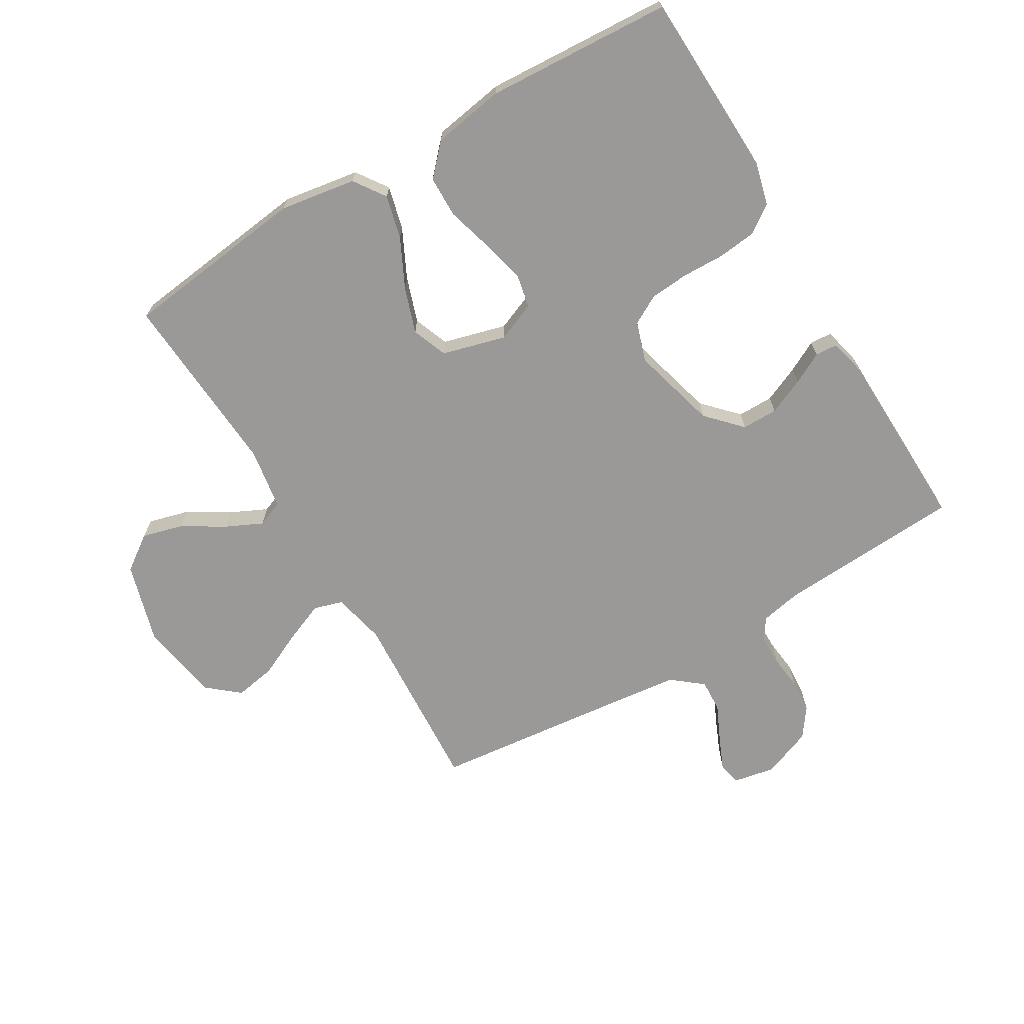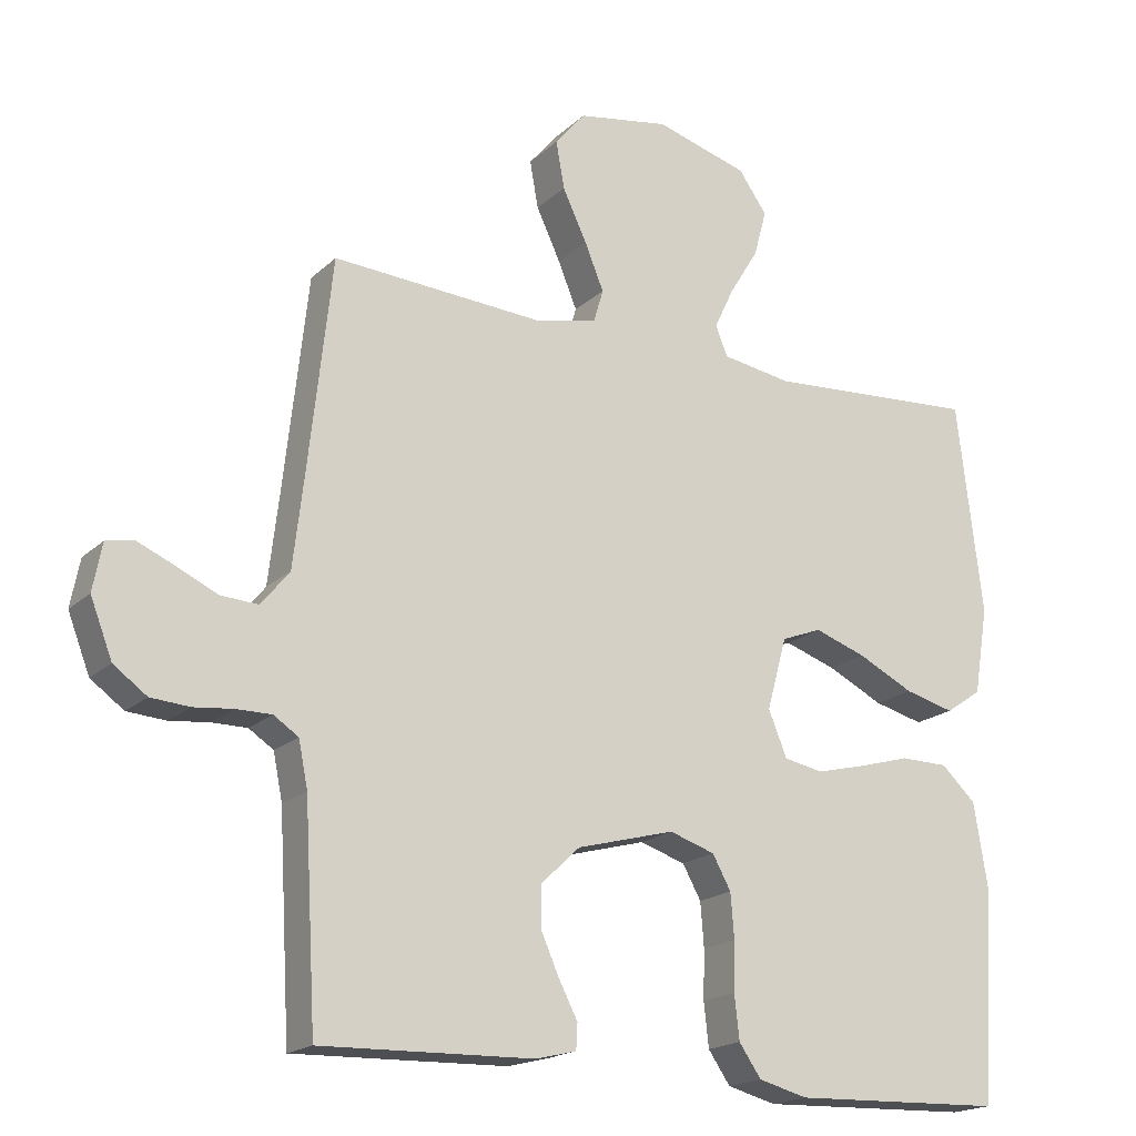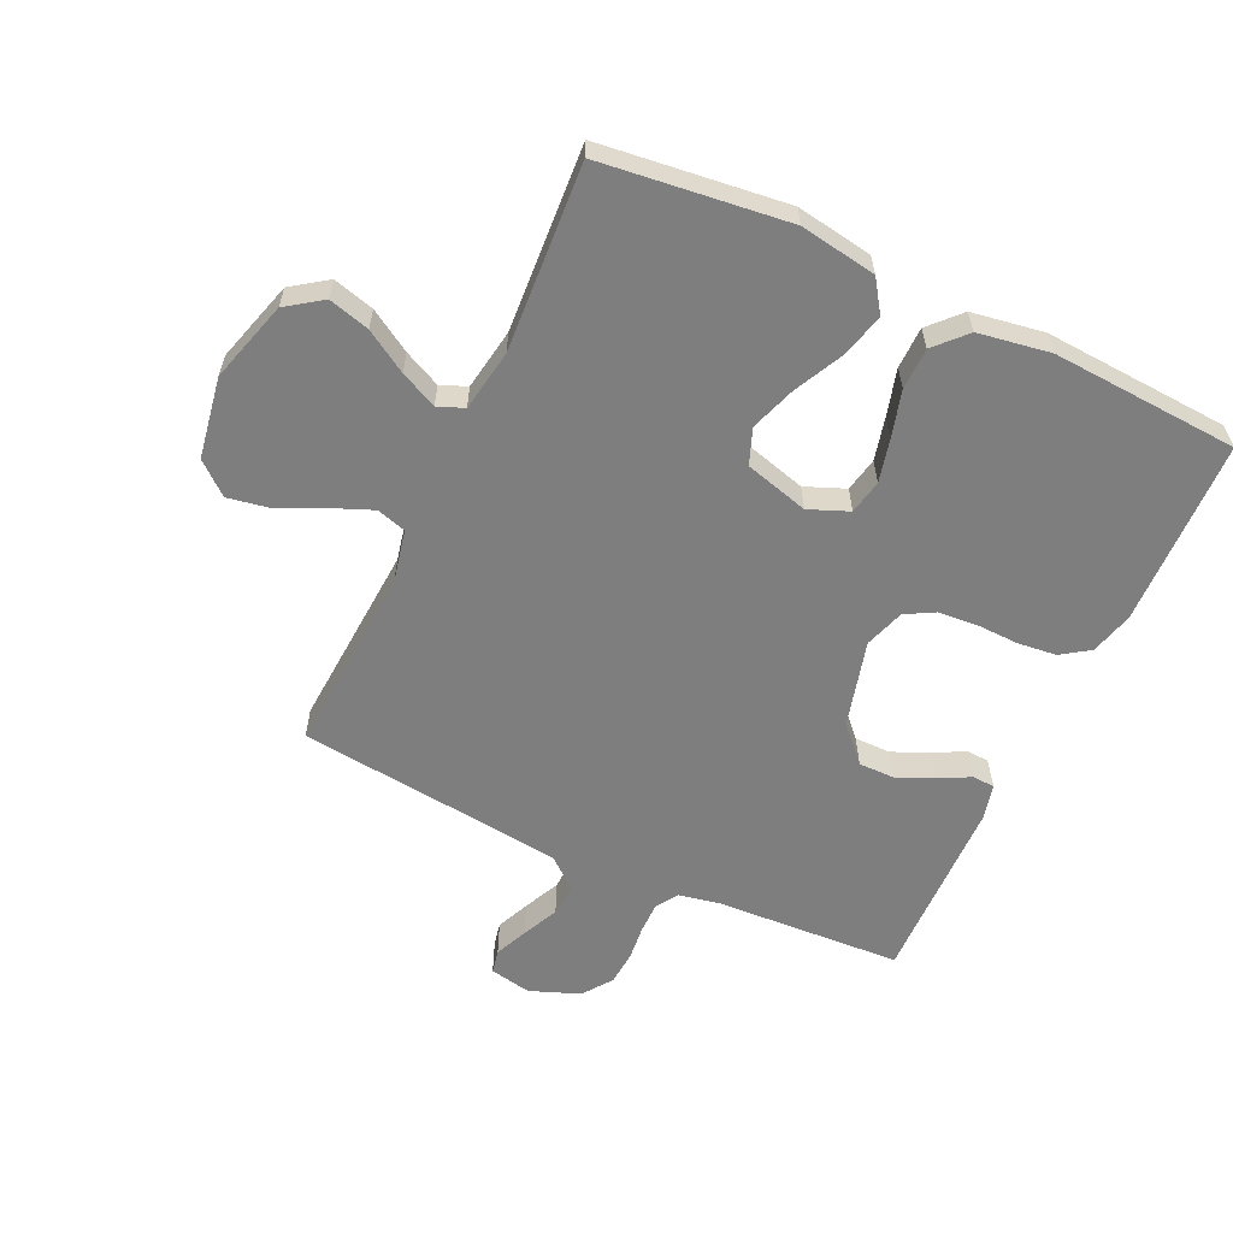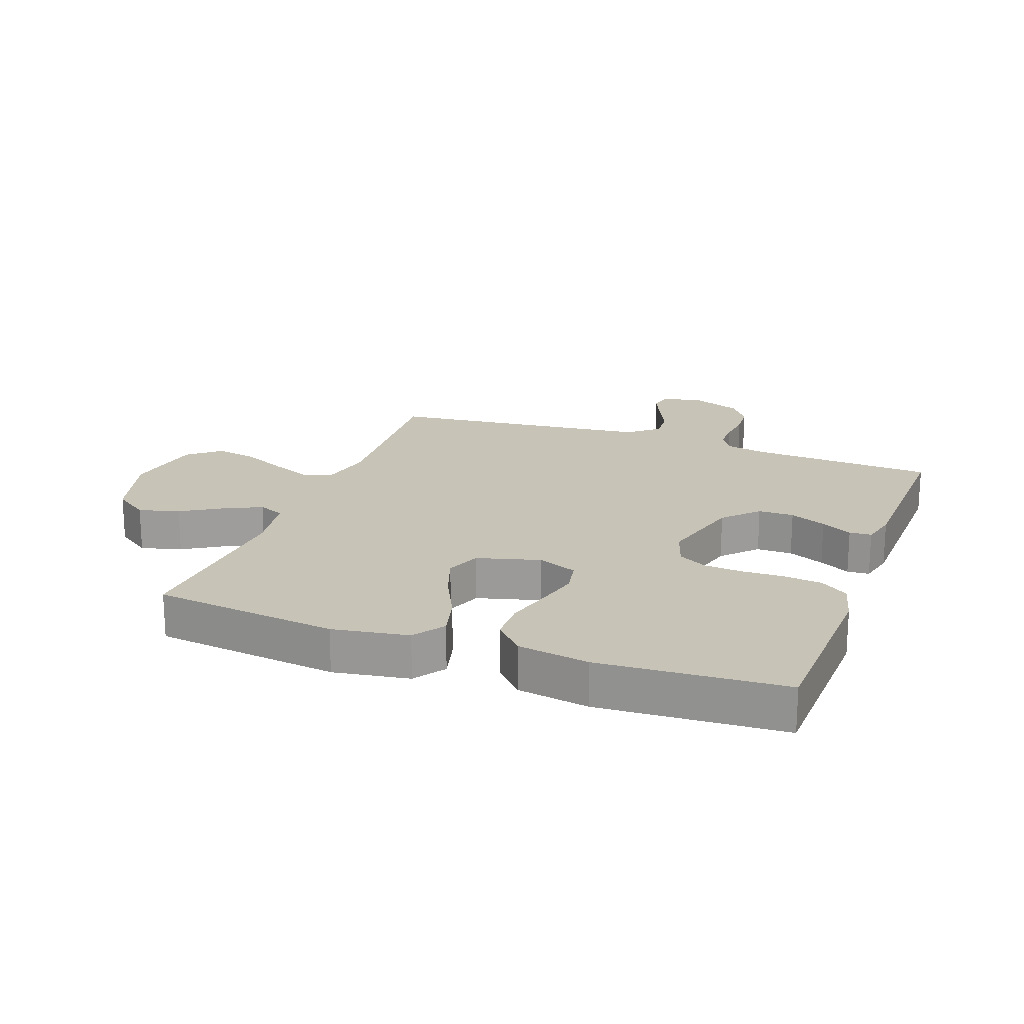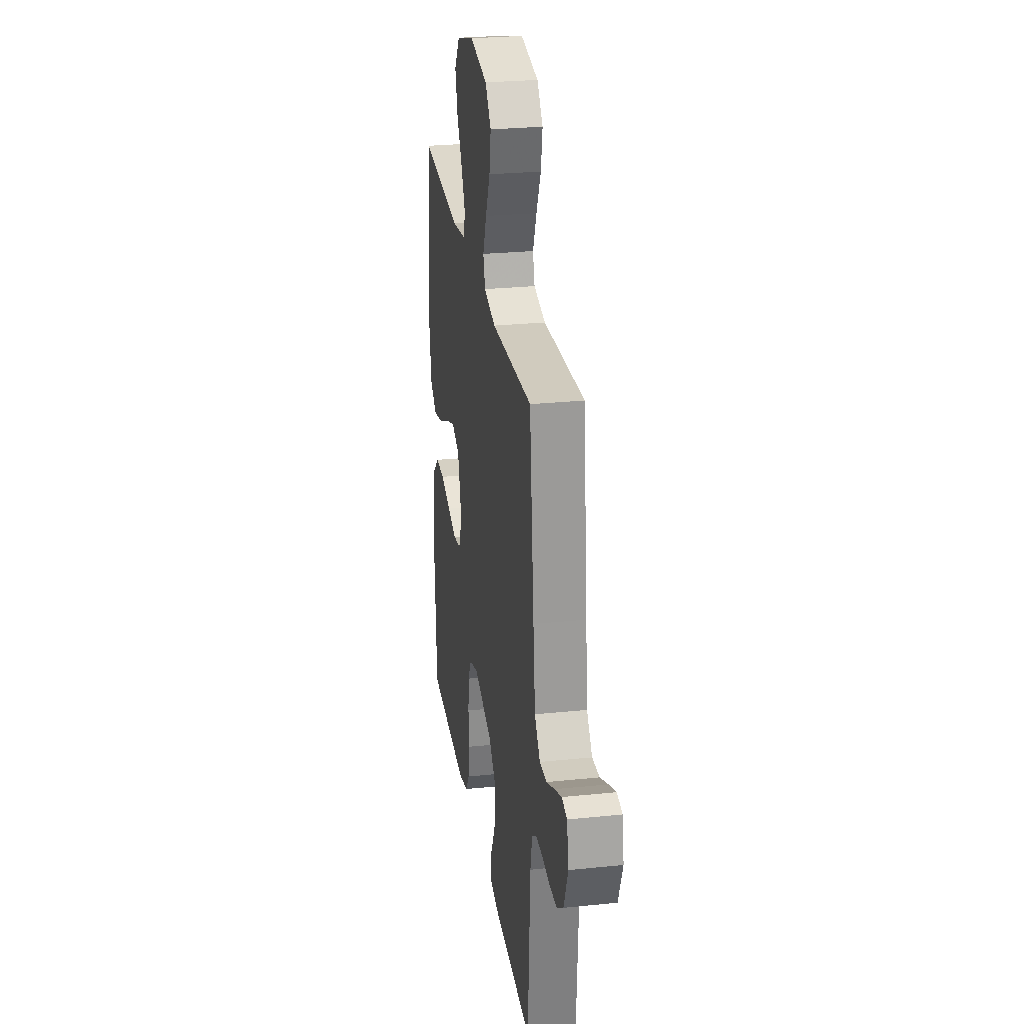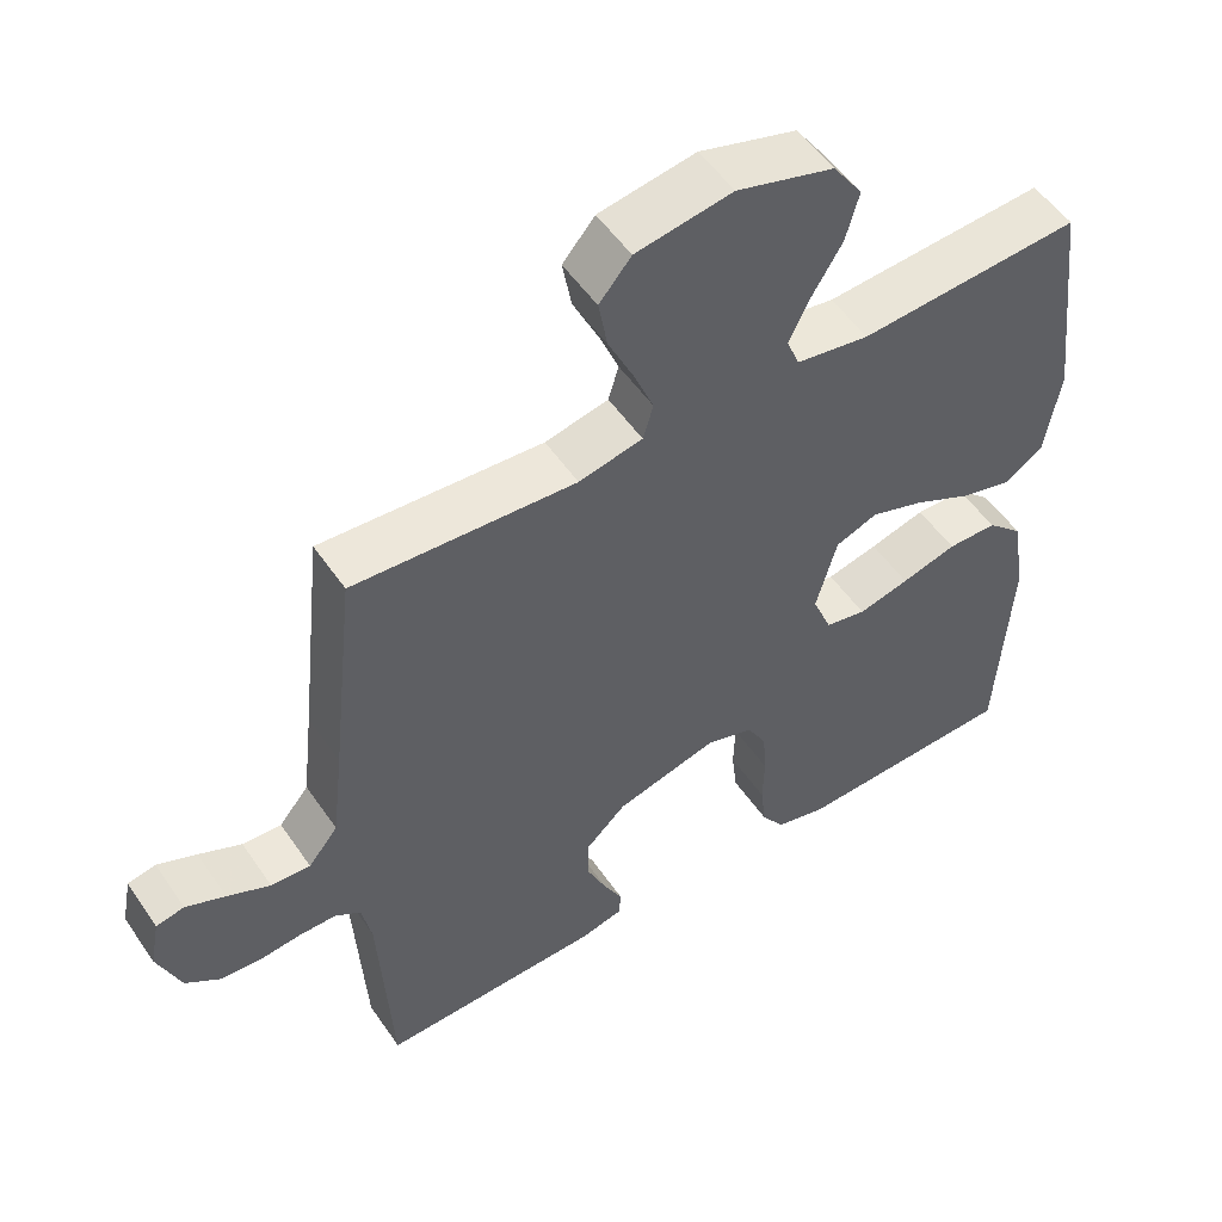
<metadata>
{"format":"obj","ext":"obj","renderer":"f3d","projection":"perspective","resolution":1024,"background":"white","views":[{"elev":-68.9,"azim":120.8,"up":"+Y"},{"elev":-18.6,"azim":-31.1,"up":"+Z"},{"elev":-59.5,"azim":64.9,"up":"+Y"},{"elev":19.7,"azim":110.2,"up":"+Y"},{"elev":27.3,"azim":-99.0,"up":"+Z"},{"elev":52.6,"azim":-33.5,"up":"+Z"}]}
</metadata>
<code>
v -0.5 0.07 0.5
v -0.2 0.07 0.481
v -0.114 0.07 0.5
v -0.1 0.07 0.547
v -0.127 0.07 0.613
v -0.161 0.07 0.685
v -0.173 0.07 0.752
v -0.13 0.07 0.803
v 0 0.07 0.825
v 0.131 0.07 0.787
v 0.171 0.07 0.73
v 0.153 0.07 0.664
v 0.112 0.07 0.597
v 0.084 0.07 0.538
v 0.101 0.07 0.496
v 0.2 0.07 0.48
v 0.5 0.07 0.5
v 0.536 0.07 0.2
v 0.516 0.07 0.077
v 0.465 0.07 0.042
v 0.395 0.07 0.06
v 0.316 0.07 0.099
v 0.243 0.07 0.124
v 0.186 0.07 0.102
v 0.158 0.07 0
v 0.184 0.07 -0.064
v 0.239 0.07 -0.075
v 0.308 0.07 -0.058
v 0.383 0.07 -0.037
v 0.45 0.07 -0.038
v 0.499 0.07 -0.084
v 0.518 0.07 -0.2
v 0.5 0.07 -0.5
v 0.2 0.07 -0.51
v 0.131 0.07 -0.492
v 0.1 0.07 -0.447
v 0.093 0.07 -0.385
v 0.095 0.07 -0.317
v 0.09 0.07 -0.254
v 0.064 0.07 -0.207
v 0 0.07 -0.186
v -0.138 0.07 -0.223
v -0.193 0.07 -0.275
v -0.193 0.07 -0.333
v -0.167 0.07 -0.392
v -0.141 0.07 -0.442
v -0.143 0.07 -0.478
v -0.2 0.07 -0.492
v -0.5 0.07 -0.5
v -0.517 0.07 -0.2
v -0.53 0.07 -0.135
v -0.565 0.07 -0.112
v -0.614 0.07 -0.112
v -0.67 0.07 -0.118
v -0.725 0.07 -0.114
v -0.772 0.07 -0.08
v -0.803 0.07 0
v -0.79 0.07 0.067
v -0.752 0.07 0.075
v -0.699 0.07 0.052
v -0.641 0.07 0.025
v -0.588 0.07 0.022
v -0.548 0.07 0.071
v -0.533 0.07 0.2
v -0.5 0 0.5
v -0.2 0 0.481
v -0.114 0 0.5
v -0.1 0 0.547
v -0.127 0 0.613
v -0.161 0 0.685
v -0.173 0 0.752
v -0.13 0 0.803
v 0 0 0.825
v 0.131 0 0.787
v 0.171 0 0.73
v 0.153 0 0.664
v 0.112 0 0.597
v 0.084 0 0.538
v 0.101 0 0.496
v 0.2 0 0.48
v 0.5 0 0.5
v 0.536 0 0.2
v 0.516 0 0.077
v 0.465 0 0.042
v 0.395 0 0.06
v 0.316 0 0.099
v 0.243 0 0.124
v 0.186 0 0.102
v 0.158 0 0
v 0.184 0 -0.064
v 0.239 0 -0.075
v 0.308 0 -0.058
v 0.383 0 -0.037
v 0.45 0 -0.038
v 0.499 0 -0.084
v 0.518 0 -0.2
v 0.5 0 -0.5
v 0.2 0 -0.51
v 0.131 0 -0.492
v 0.1 0 -0.447
v 0.093 0 -0.385
v 0.095 0 -0.317
v 0.09 0 -0.254
v 0.064 0 -0.207
v 0 0 -0.186
v -0.138 0 -0.223
v -0.193 0 -0.275
v -0.193 0 -0.333
v -0.167 0 -0.392
v -0.141 0 -0.442
v -0.143 0 -0.478
v -0.2 0 -0.492
v -0.5 0 -0.5
v -0.517 0 -0.2
v -0.53 0 -0.135
v -0.565 0 -0.112
v -0.614 0 -0.112
v -0.67 0 -0.118
v -0.725 0 -0.114
v -0.772 0 -0.08
v -0.803 0 0
v -0.79 0 0.067
v -0.752 0 0.075
v -0.699 0 0.052
v -0.641 0 0.025
v -0.588 0 0.022
v -0.548 0 0.071
v -0.533 0 0.2
f 59 60 61
f 58 59 61
f 57 58 61
f 56 57 61
f 55 56 61
f 54 55 61
f 53 54 61
f 52 53 61 62
f 51 52 62 63
f 48 49 50
f 47 48 50
f 46 47 50
f 45 46 50
f 51 63 64
f 50 51 64
f 45 50 64
f 44 45 64
f 36 37 38
f 35 36 38
f 34 35 38
f 33 34 38
f 32 33 38
f 31 32 38
f 30 31 38
f 29 30 38
f 28 29 38
f 27 28 38 39
f 26 27 39 40
f 20 21 22
f 19 20 22
f 18 19 22
f 17 18 22
f 16 17 22
f 15 16 22 23
f 14 15 23 24
f 11 12 13
f 10 11 13
f 9 10 13
f 8 9 13
f 7 8 13
f 6 7 13
f 5 6 13
f 4 5 13 14
f 14 24 25
f 4 14 25
f 3 4 25
f 64 1 2
f 44 64 2
f 43 44 2
f 26 40 41
f 25 26 41
f 3 25 41
f 2 3 41
f 2 41 42
f 2 42 43
f 125 124 123
f 125 123 122
f 125 122 121
f 125 121 120
f 125 120 119
f 125 119 118
f 125 118 117
f 126 125 117 116
f 127 126 116 115
f 114 113 112
f 114 112 111
f 114 111 110
f 114 110 109
f 128 127 115
f 128 115 114
f 128 114 109
f 128 109 108
f 102 101 100
f 102 100 99
f 102 99 98
f 102 98 97
f 102 97 96
f 102 96 95
f 102 95 94
f 102 94 93
f 102 93 92
f 103 102 92 91
f 104 103 91 90
f 86 85 84
f 86 84 83
f 86 83 82
f 86 82 81
f 86 81 80
f 87 86 80 79
f 88 87 79 78
f 77 76 75
f 77 75 74
f 77 74 73
f 77 73 72
f 77 72 71
f 77 71 70
f 77 70 69
f 78 77 69 68
f 89 88 78
f 89 78 68
f 89 68 67
f 66 65 128
f 66 128 108
f 66 108 107
f 105 104 90
f 105 90 89
f 105 89 67
f 105 67 66
f 106 105 66
f 107 106 66
f 1 65 66 2
f 2 66 67 3
f 3 67 68 4
f 4 68 69 5
f 5 69 70 6
f 6 70 71 7
f 7 71 72 8
f 8 72 73 9
f 9 73 74 10
f 10 74 75 11
f 11 75 76 12
f 12 76 77 13
f 13 77 78 14
f 14 78 79 15
f 15 79 80 16
f 16 80 81 17
f 17 81 82 18
f 18 82 83 19
f 19 83 84 20
f 20 84 85 21
f 21 85 86 22
f 22 86 87 23
f 23 87 88 24
f 24 88 89 25
f 25 89 90 26
f 26 90 91 27
f 27 91 92 28
f 28 92 93 29
f 29 93 94 30
f 30 94 95 31
f 31 95 96 32
f 32 96 97 33
f 33 97 98 34
f 34 98 99 35
f 35 99 100 36
f 36 100 101 37
f 37 101 102 38
f 38 102 103 39
f 39 103 104 40
f 40 104 105 41
f 41 105 106 42
f 42 106 107 43
f 43 107 108 44
f 44 108 109 45
f 45 109 110 46
f 46 110 111 47
f 47 111 112 48
f 48 112 113 49
f 49 113 114 50
f 50 114 115 51
f 51 115 116 52
f 52 116 117 53
f 53 117 118 54
f 54 118 119 55
f 55 119 120 56
f 56 120 121 57
f 57 121 122 58
f 58 122 123 59
f 59 123 124 60
f 60 124 125 61
f 61 125 126 62
f 62 126 127 63
f 63 127 128 64
f 64 128 65 1

</code>
